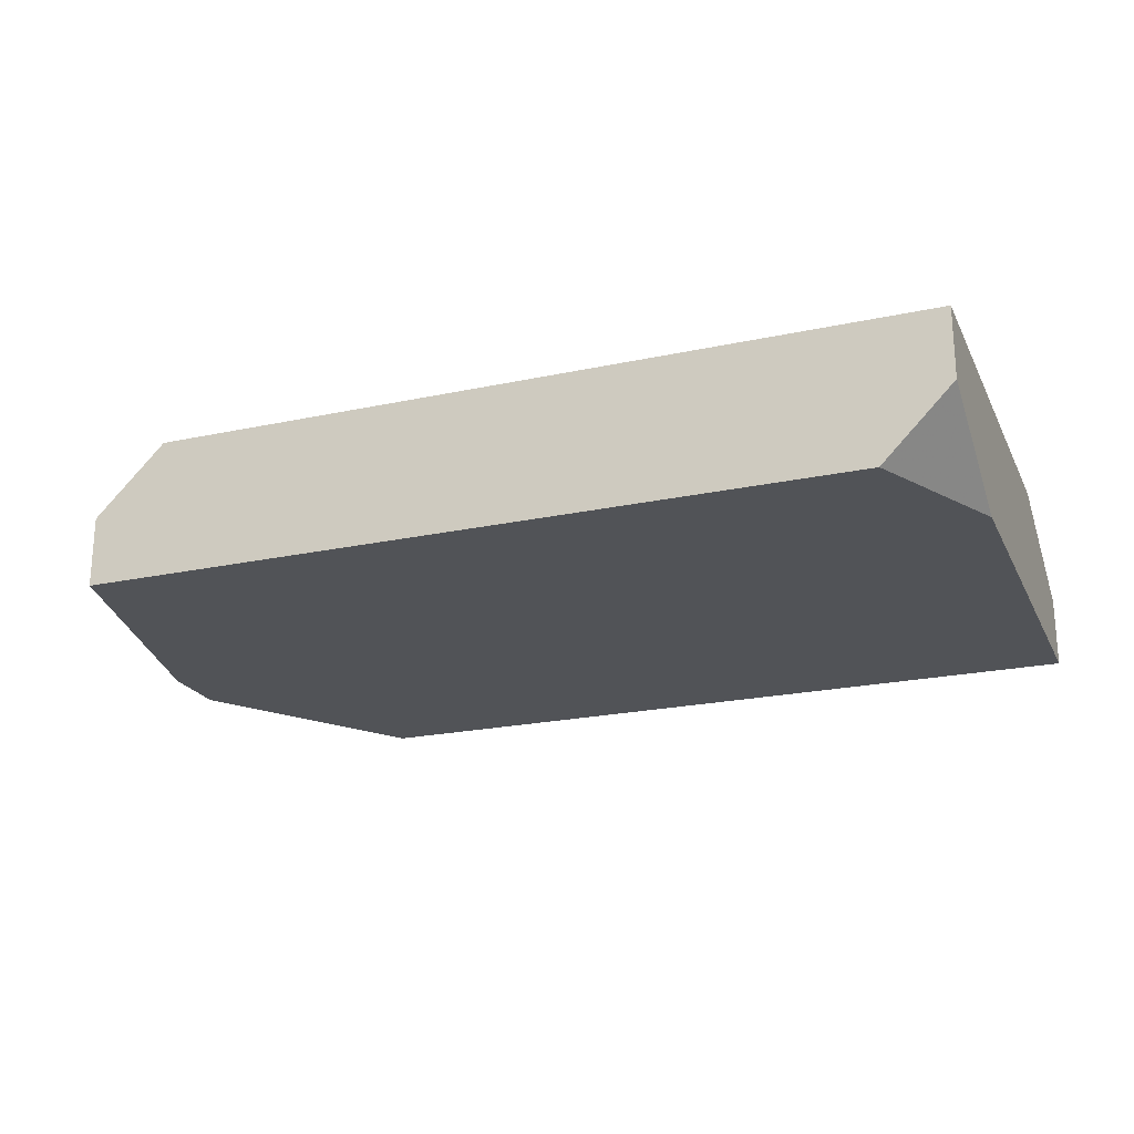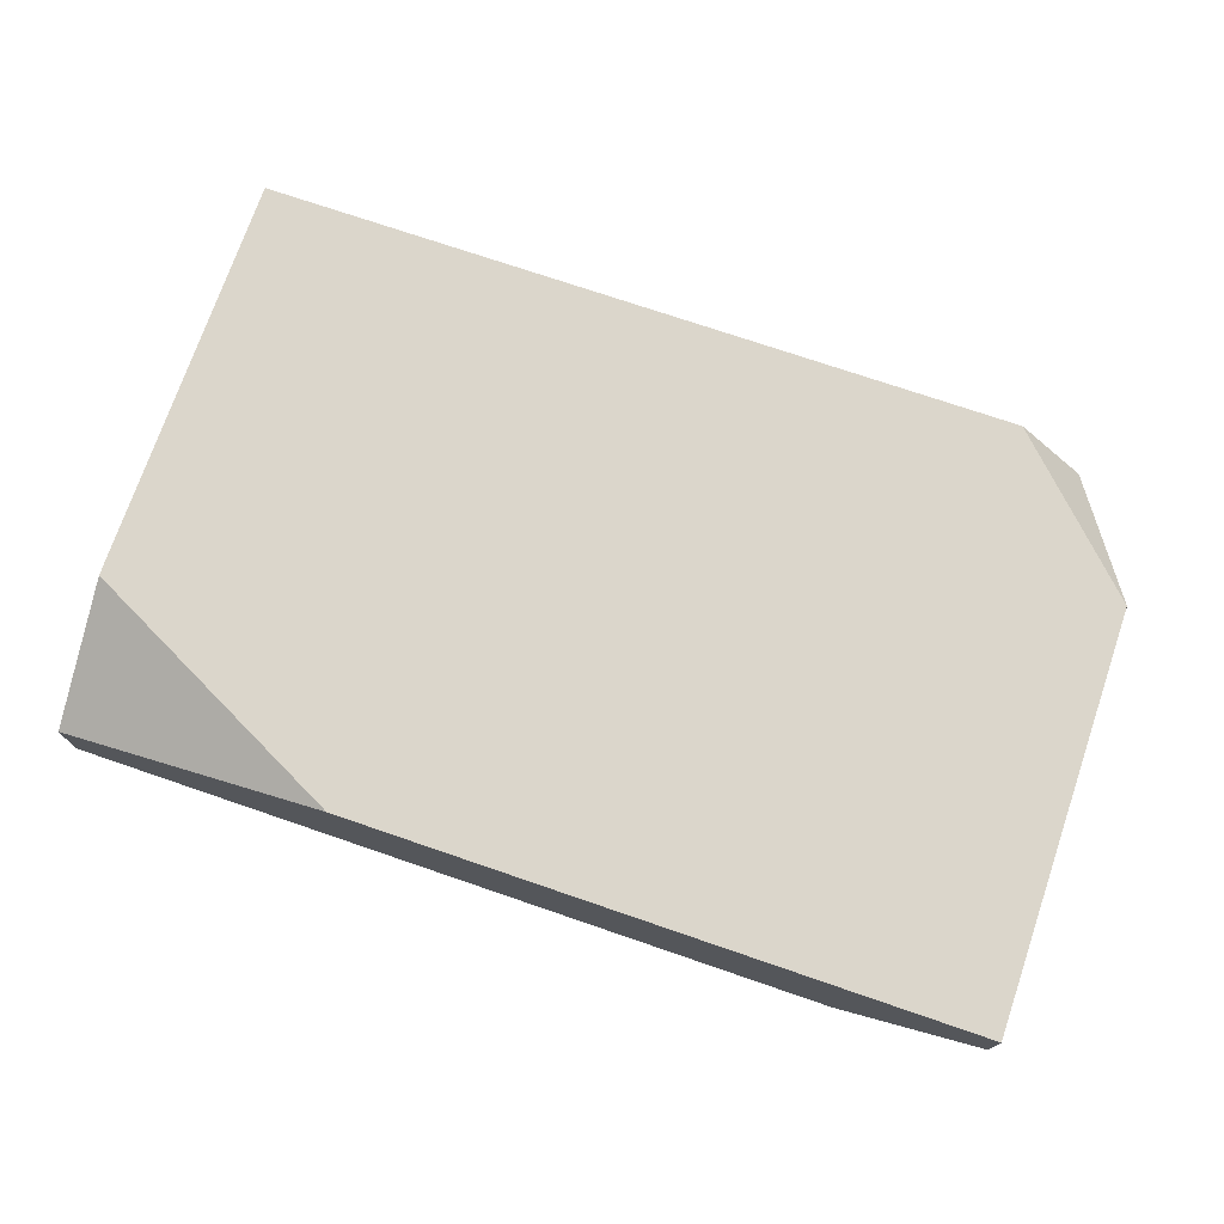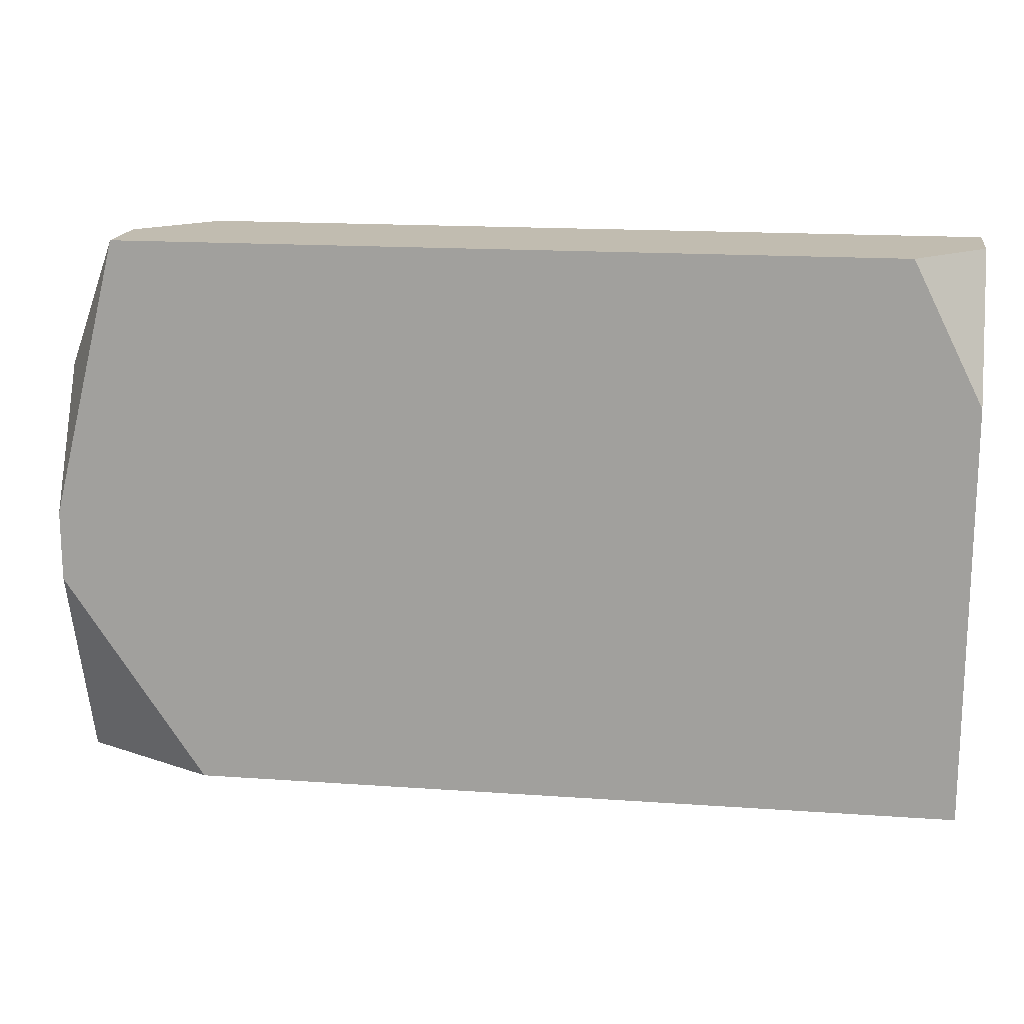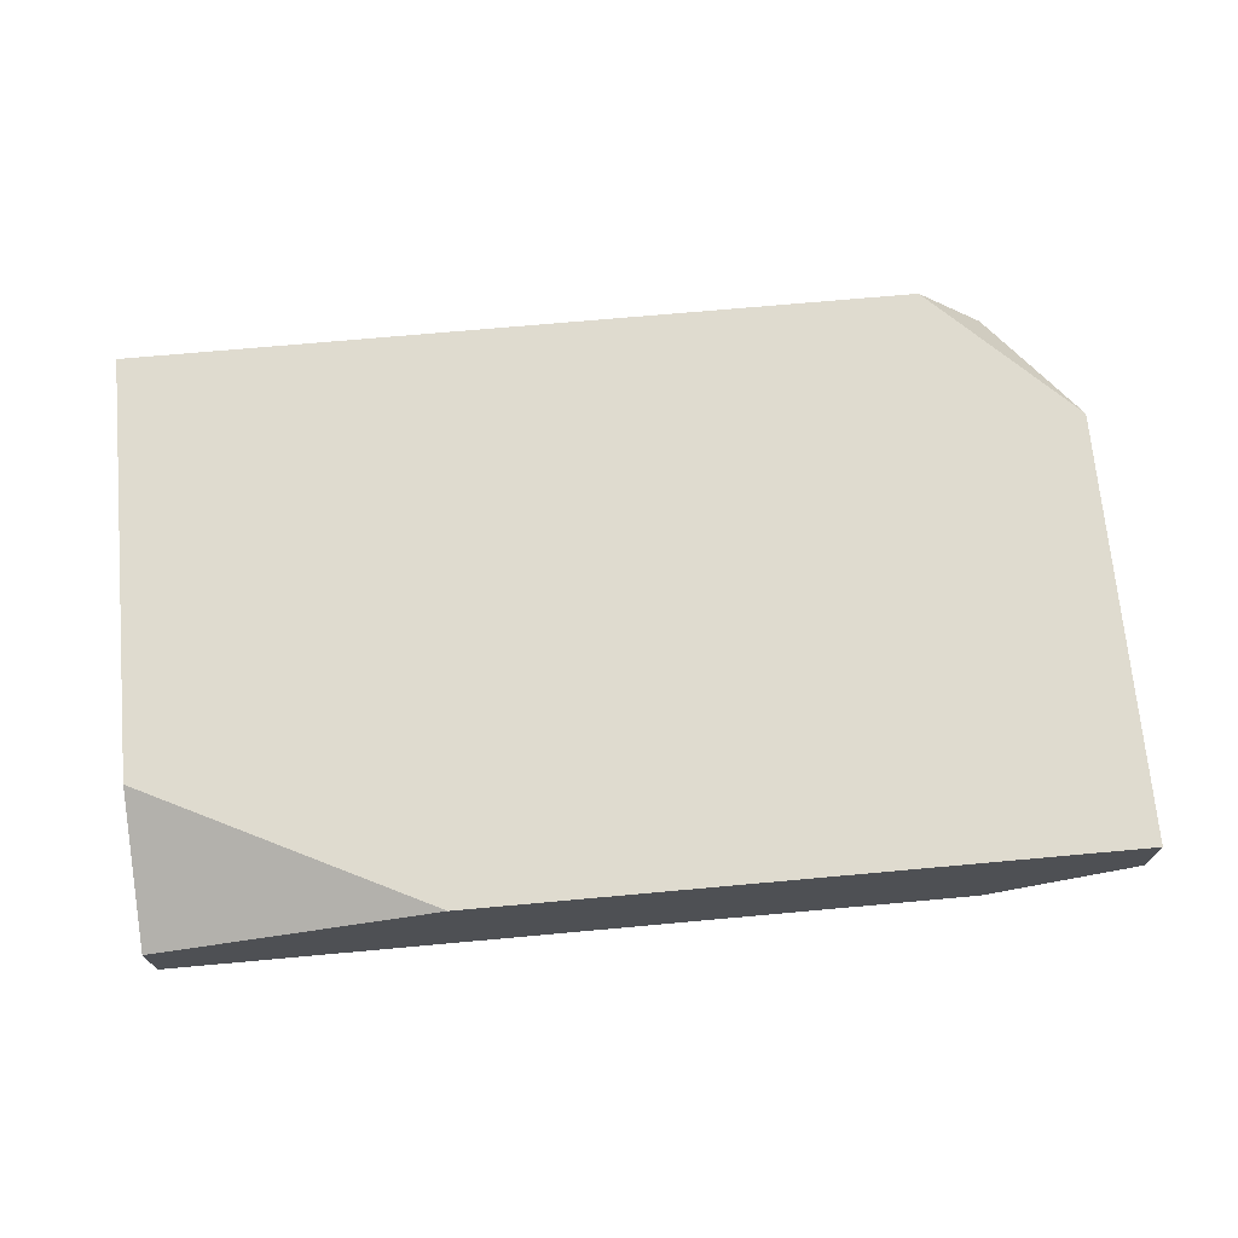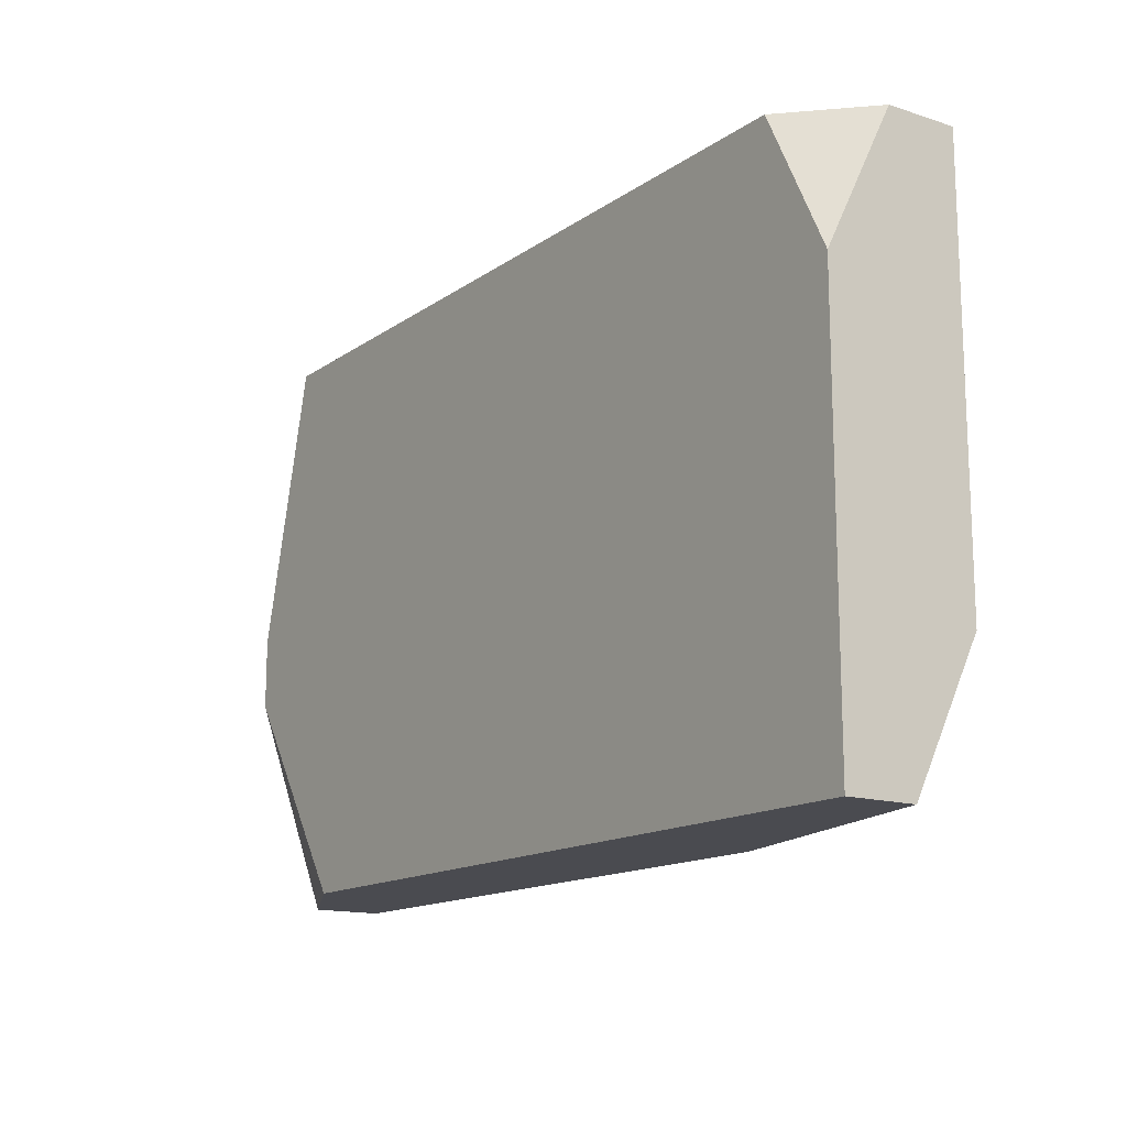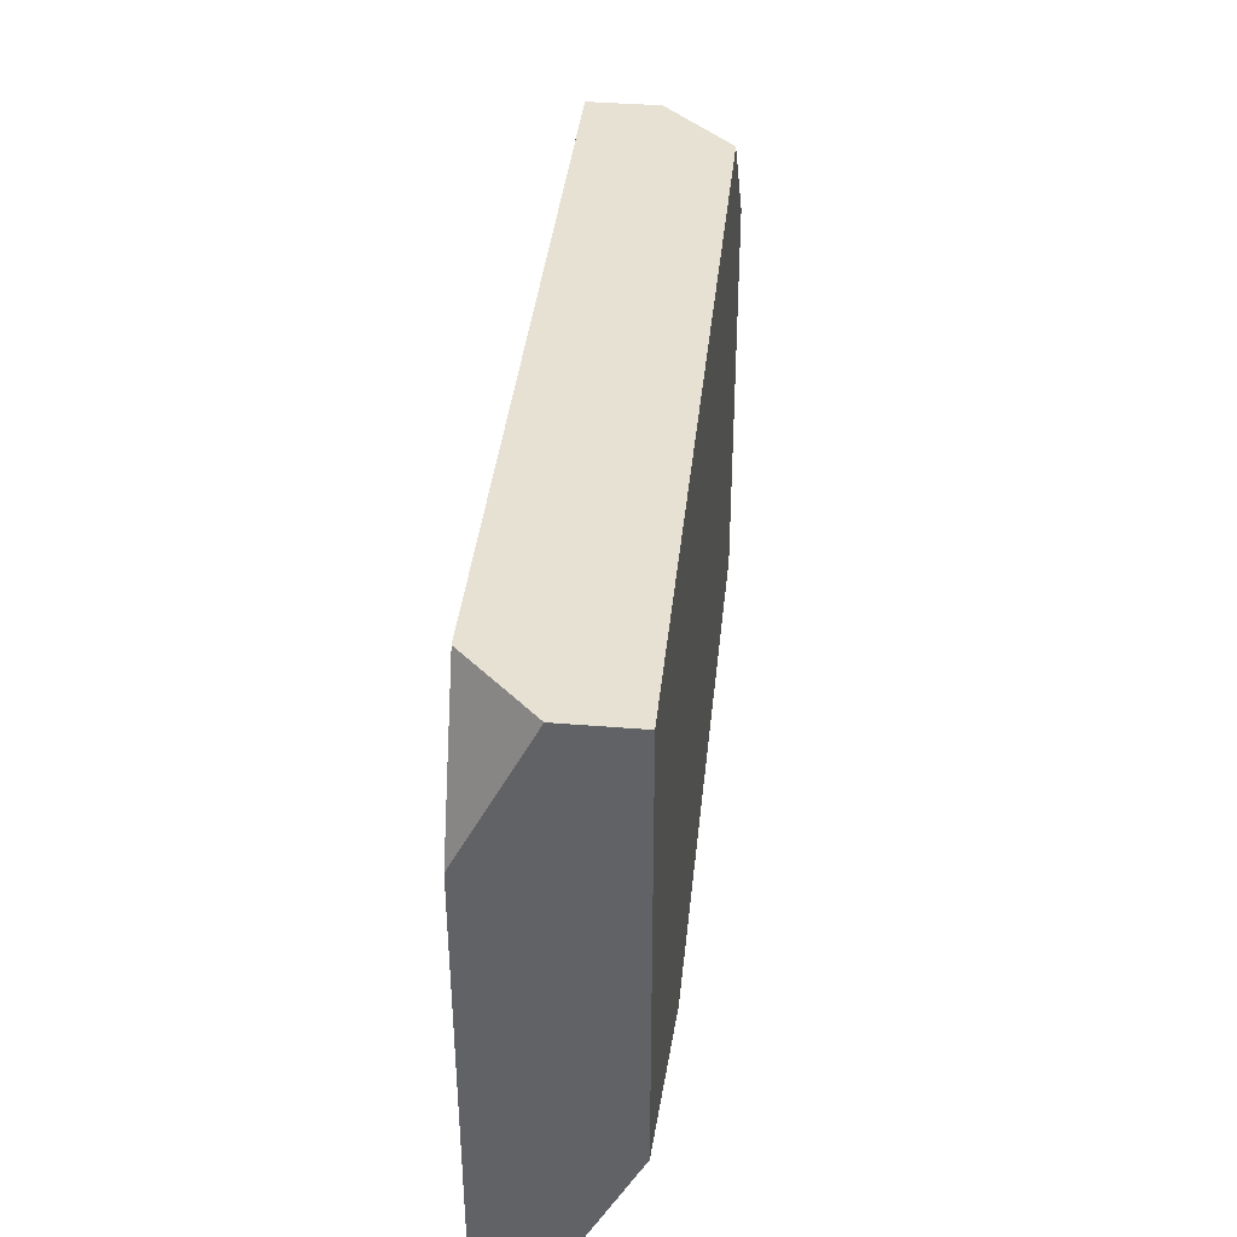
<metadata>
{"format":"obj","ext":"obj","renderer":"f3d","projection":"perspective","resolution":1024,"background":"white","views":[{"elev":-21.9,"azim":-159.3,"up":"+Z"},{"elev":73.6,"azim":18.9,"up":"+Z"},{"elev":16.5,"azim":-171.8,"up":"+Y"},{"elev":70.5,"azim":-5.2,"up":"+Z"},{"elev":-14.6,"azim":-124.7,"up":"+Y"},{"elev":38.8,"azim":-84.1,"up":"+Y"}]}
</metadata>
<code>
v 0.1979 -0.0201 -0.05856
v 0.2644 0.01059 -0.04833
v 0.2644 0.01059 -0.05344
v 0.2644 0.0003587 -0.05856
v 0.1979 -0.0201 -0.05344
v 0.2644 -0.004756 -0.05856
v 0.2644 -0.0201 -0.04833
v 0.2644 -0.0201 -0.05344
v 0.2593 0.02082 -0.05344
v 0.2593 0.02082 -0.05856
v 0.2542 0.02082 -0.04833
v 0.2542 -0.0201 -0.05856
v 0.1979 -0.009871 -0.04833
v 0.2184 -0.0201 -0.04833
v 0.2031 0.02082 -0.05856
v 0.1979 0.02082 -0.04833
v 0.1979 0.02082 -0.05344
v 0.1979 0.01059 -0.05856
f 5 14 13
f 18 1 5
f 18 5 13
f 18 13 16
f 18 16 17
f 18 17 15
f 11 16 13
f 11 13 14
f 11 14 7
f 11 7 2
f 8 7 14
f 8 14 5
f 8 5 1
f 8 1 12
f 8 12 6
f 9 11 2
f 9 2 3
f 9 3 10
f 9 10 15
f 9 15 17
f 9 17 16
f 9 16 11
f 4 3 2
f 4 2 7
f 4 7 8
f 4 8 6
f 4 6 12
f 4 12 1
f 4 1 18
f 4 18 15
f 4 15 10
f 4 10 3

</code>
